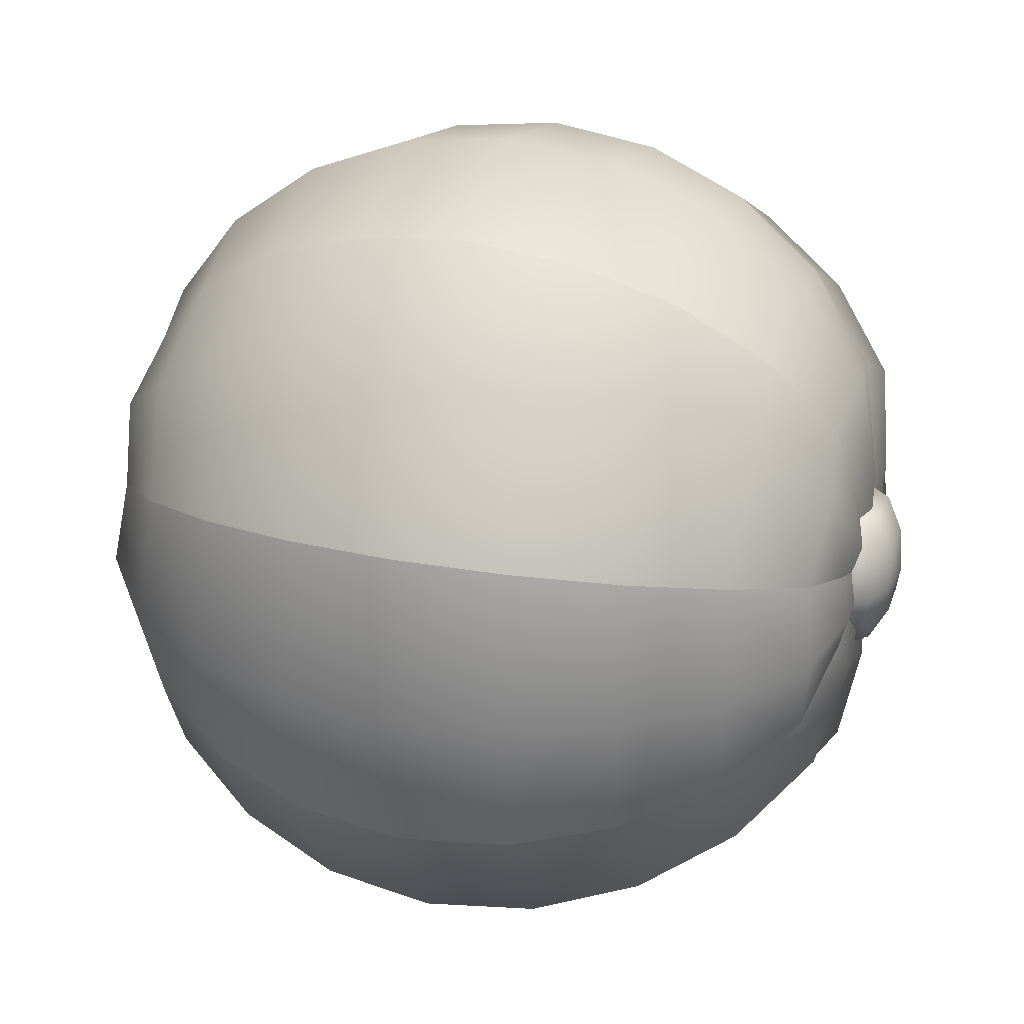
<metadata>
{"format":"obj","ext":"obj","renderer":"f3d","projection":"perspective","resolution":1024,"background":"white","views":[{"elev":29.7,"azim":106.8,"up":"+Z"}]}
</metadata>
<code>
g m_dlc2_beachball_01
v 0.1789 -0.6751 -0.0741
v 0.3456 -0.6419 -0.1431
v 0.2702 -0.6594 -0.2702
v 0.1382 -0.6942 -0.1382
v 0.1431 -0.6419 -0.3456
v 0.0741 -0.6751 -0.1789
v 0.3837 -0.5426 -0.3837
v 0.4887 -0.529 -0.2024
v 0.4699 -0.3835 -0.4699
v 0.5986 -0.3741 -0.2479
v -0.0001794 -0.6917 0.0001804
v 0.0741 -0.6751 -0.1789
v 0.1431 -0.6419 -0.3456
v 5.341e-07 -0.6594 -0.3821
v 7.629e-08 -0.6942 -0.1955
v -0.1431 -0.6419 -0.3456
v -0.0741 -0.6751 -0.1789
v -0.2024 -0.529 -0.4887
v 7.629e-08 -0.6917 0.0002524
v -0.0741 -0.6751 -0.1789
v -0.1431 -0.6419 -0.3456
v -0.2702 -0.6594 -0.2702
v -0.1382 -0.6942 -0.1382
v -0.3456 -0.6419 -0.1431
v -0.1789 -0.6751 -0.0741
v -0.3837 -0.5426 -0.3837
v -0.2024 -0.529 -0.4887
v 0.0001795 -0.6917 0.0001804
v -0.1789 -0.6751 -0.0741
v -0.3456 -0.6419 -0.1431
v -0.3821 -0.6594 9.155e-07
v -0.1955 -0.6942 9.155e-07
v -0.3456 -0.6419 0.1431
v -0.1789 -0.6751 0.0741
v 0.0002534 -0.6917 9.155e-07
v -0.1789 -0.6751 0.0741
v -0.3456 -0.6419 0.1431
v -0.2702 -0.6594 0.2702
v -0.1382 -0.6942 0.1382
v -0.1431 -0.6419 0.3456
v -0.3837 -0.5426 0.3837
v -0.4887 -0.529 0.2024
v -0.2024 -0.529 0.4887
v -0.4699 -0.3835 0.4699
v -0.5986 -0.3741 0.2479
v -0.2479 -0.3741 0.5986
v -0.5241 -0.1985 0.5241
v -0.6676 -0.1936 0.2765
v -0.2765 -0.1936 0.6676
v -0.5426 3.695e-08 0.5426
v -0.6912 3.695e-08 0.2863
v -0.2863 3.695e-08 0.6912
v 0.0001795 -0.6917 -0.0001804
v -0.0741 -0.6751 0.1789
v -0.1382 -0.6942 0.1382
v -0.1431 -0.6419 0.3456
v -0.0741 -0.6751 0.1789
v -0.0741 -0.6751 0.1789
v -0.1431 -0.6419 0.3456
v 7.629e-08 -0.6594 0.3821
v 7.629e-08 -0.6942 0.1955
v 0.1431 -0.6419 0.3456
v 0.0741 -0.6751 0.1789
v 7.629e-08 -0.5426 0.5426
v -0.2024 -0.529 0.4887
v 0.2024 -0.529 0.4887
v 0.2479 -0.3741 0.5986
v 7.629e-08 -0.3835 0.6646
v 0.2765 -0.1936 0.6676
v 7.629e-08 -0.1985 0.7412
v -0.2479 -0.3741 0.5986
v 0.2863 3.695e-08 0.6912
v 7.629e-08 -0.6917 -0.0002524
v 0.0741 -0.6751 0.1789
v 0.1431 -0.6419 0.3456
v 0.2702 -0.6594 0.2702
v 0.1382 -0.6942 0.1382
v 0.3456 -0.6419 0.1431
v 0.1789 -0.6751 0.0741
v 0.3837 -0.5426 0.3837
v 0.2024 -0.529 0.4887
v 0.4887 -0.529 0.2024
v 0.4699 -0.3835 0.4699
v 0.2479 -0.3741 0.5986
v 0.5986 -0.3741 0.2479
v 0.5241 -0.1985 0.5241
v 0.2765 -0.1936 0.6676
v 0.6676 -0.1936 0.2765
v 0.5426 3.695e-08 0.5426
v 0.6912 3.695e-08 0.2863
v -0.0001794 -0.6917 -0.0001804
v 0.1789 -0.6751 0.0741
v 0.3456 -0.6419 0.1431
v 0.3821 -0.6594 9.155e-07
v 0.1955 -0.6942 9.155e-07
v 0.3456 -0.6419 -0.1431
v 0.1789 -0.6751 -0.0741
v 0.5426 -0.5426 9.155e-07
v 0.4887 -0.529 0.2024
v 0.4887 -0.529 -0.2024
v 0.6646 -0.3835 9.155e-07
v 0.5986 -0.3741 0.2479
v 0.5986 -0.3741 -0.2479
v -0.0002532 -0.6917 9.155e-07
v 0.2702 -0.6594 -0.2702
v 0.3837 -0.5426 -0.3837
v 0.2024 -0.529 -0.4887
v 0.1431 -0.6419 -0.3456
v 0.2479 -0.3741 -0.5986
v 0.4699 -0.3835 -0.4699
v 0.2765 -0.1936 -0.6676
v 0.5241 -0.1985 -0.5241
v 0.2863 3.695e-08 -0.6912
v 0.1431 -0.6419 -0.3456
v 0.2024 -0.529 -0.4887
v 5.341e-07 -0.5426 -0.5426
v 5.341e-07 -0.6594 -0.3821
v -0.2024 -0.529 -0.4887
v 5.341e-07 -0.3835 -0.6646
v 0.2479 -0.3741 -0.5986
v -0.2479 -0.3741 -0.5986
v 5.341e-07 -0.1985 -0.7412
v 0.2765 -0.1936 -0.6676
v -0.2765 -0.1936 -0.6676
v 5.341e-07 3.695e-08 -0.7673
v 0.2863 3.695e-08 -0.6912
v -0.2863 3.695e-08 -0.6912
v -0.2702 -0.6594 -0.2702
v -0.3837 -0.5426 -0.3837
v -0.4887 -0.529 -0.2024
v -0.3456 -0.6419 -0.1431
v -0.5986 -0.3741 -0.2479
v -0.4699 -0.3835 -0.4699
v -0.2024 -0.529 -0.4887
v -0.2479 -0.3741 -0.5986
v -0.5241 -0.1985 -0.5241
v -0.6676 -0.1936 -0.2765
v -0.6912 3.695e-08 -0.2863
v -0.3456 -0.6419 -0.1431
v -0.4887 -0.529 -0.2024
v -0.5426 -0.5426 9.155e-07
v -0.3821 -0.6594 9.155e-07
v -0.4887 -0.529 0.2024
v -0.3456 -0.6419 0.1431
v -0.6646 -0.3835 9.155e-07
v -0.5986 -0.3741 -0.2479
v -0.5986 -0.3741 0.2479
v -0.7412 -0.1985 9.155e-07
v -0.6676 -0.1936 -0.2765
v -0.6676 -0.1936 0.2765
v -0.7673 3.695e-08 9.155e-07
v -0.6912 3.695e-08 -0.2863
v -0.6912 3.695e-08 0.2863
v -0.2024 -0.529 0.4887
v -0.2479 -0.3741 0.5986
v 7.629e-08 -0.3835 0.6646
v 7.629e-08 -0.5426 0.5426
v -0.2765 -0.1936 0.6676
v 7.629e-08 -0.1985 0.7412
v 0.5986 -0.3741 -0.2479
v 0.6676 -0.1936 -0.2765
v 0.5241 -0.1985 -0.5241
v 0.4699 -0.3835 -0.4699
v 0.5426 3.695e-08 -0.5426
v 0.6912 3.695e-08 -0.2863
v 0.2863 3.695e-08 -0.6912
v -0.2479 -0.3741 -0.5986
v -0.2765 -0.1936 -0.6676
v -0.5241 -0.1985 -0.5241
v -0.5426 3.695e-08 -0.5426
v -0.2863 3.695e-08 -0.6912
v 0.5986 -0.3741 0.2479
v 0.6676 -0.1936 0.2765
v 0.7412 -0.1985 9.155e-07
v 0.6646 -0.3835 9.155e-07
v 0.6676 -0.1936 -0.2765
v 0.5986 -0.3741 -0.2479
v 0.7673 3.695e-08 9.155e-07
v 0.6912 3.695e-08 -0.2863
v -0.5241 -0.1985 -0.5241
v -0.5426 3.695e-08 -0.5426
v -0.6912 3.695e-08 -0.2863
v -0.2765 -0.1936 0.6676
v -0.2863 3.695e-08 0.6912
v 7.629e-08 3.695e-08 0.7673
v 7.629e-08 -0.1985 0.7412
v 0.2863 3.695e-08 0.6912
v 0.2765 -0.1936 0.6676
v 0.2863 3.695e-08 0.6912
v 0.5426 3.695e-08 0.5426
v 0.6676 -0.1936 0.2765
v 0.6912 3.695e-08 0.2863
v 0.7673 3.695e-08 9.155e-07
v 0.6912 3.695e-08 -0.2863
v 0.6676 0.1936 -0.2765
v 0.5241 0.1985 -0.5241
v 0.5426 3.695e-08 -0.5426
v 0.2765 0.1936 -0.6676
v 0.2863 3.695e-08 -0.6912
v 0.4699 0.3835 -0.4699
v 0.5986 0.3741 -0.2479
v 0.3837 0.5426 -0.3837
v 0.4887 0.529 -0.2024
v 0.2702 0.6594 -0.2702
v 0.3456 0.6419 -0.1431
v 0.1382 0.6942 -0.1382
v 0.1789 0.6751 -0.0741
v 0.2863 3.695e-08 -0.6912
v 0.2765 0.1936 -0.6676
v 5.341e-07 0.1985 -0.7412
v 5.341e-07 3.695e-08 -0.7673
v -0.2765 0.1936 -0.6676
v -0.2863 3.695e-08 -0.6912
v 5.341e-07 0.3835 -0.6646
v 0.2479 0.3741 -0.5986
v -0.2479 0.3741 -0.5986
v -0.2024 0.529 -0.4887
v -0.2863 3.695e-08 -0.6912
v -0.2765 0.1936 -0.6676
v -0.5241 0.1985 -0.5241
v -0.4699 0.3835 -0.4699
v -0.5986 0.3741 -0.2479
v -0.6676 0.1936 -0.2765
v -0.5426 3.695e-08 -0.5426
v -0.6912 3.695e-08 -0.2863
v -0.4887 0.529 -0.2024
v -0.3837 0.5426 -0.3837
v -0.2479 0.3741 -0.5986
v -0.2024 0.529 -0.4887
v -0.2702 0.6594 -0.2702
v -0.1431 0.6419 -0.3456
v -0.3456 0.6419 -0.1431
v -0.1382 0.6942 -0.1382
v -0.0741 0.6751 -0.1789
v -0.1789 0.6751 -0.0741
v 0.0001795 0.6917 0.0001804
v -0.2863 3.695e-08 -0.6912
v -0.5241 0.1985 -0.5241
v -0.5426 3.695e-08 -0.5426
v -0.6912 3.695e-08 -0.2863
v -0.6676 0.1936 -0.2765
v -0.7412 0.1985 9.155e-07
v -0.6646 0.3835 9.155e-07
v -0.5986 0.3741 -0.2479
v -0.5986 0.3741 0.2479
v -0.5426 0.5426 9.155e-07
v -0.4887 0.529 -0.2024
v -0.4887 0.529 0.2024
v -0.3821 0.6594 9.155e-07
v -0.3456 0.6419 -0.1431
v -0.3456 0.6419 0.1431
v -0.1955 0.6942 9.155e-07
v -0.1789 0.6751 -0.0741
v -0.1789 0.6751 0.0741
v 0.0002534 0.6917 9.155e-07
v -0.6912 3.695e-08 -0.2863
v -0.7412 0.1985 9.155e-07
v -0.7673 3.695e-08 9.155e-07
v -0.6676 0.1936 0.2765
v -0.6912 3.695e-08 0.2863
v -0.5986 0.3741 0.2479
v -0.6912 3.695e-08 0.2863
v -0.6676 0.1936 0.2765
v -0.5241 0.1985 0.5241
v -0.5426 3.695e-08 0.5426
v -0.2765 0.1936 0.6676
v -0.2863 3.695e-08 0.6912
v -0.2479 0.3741 0.5986
v -0.4699 0.3835 0.4699
v -0.2863 3.695e-08 0.6912
v -0.2765 0.1936 0.6676
v 7.629e-08 0.1985 0.7412
v 7.629e-08 3.695e-08 0.7673
v 0.2765 0.1936 0.6676
v 0.2863 3.695e-08 0.6912
v 7.629e-08 0.3835 0.6646
v -0.2479 0.3741 0.5986
v 0.2479 0.3741 0.5986
v 7.629e-08 0.5426 0.5426
v -0.2024 0.529 0.4887
v 0.2024 0.529 0.4887
v 7.629e-08 0.6594 0.3821
v -0.1431 0.6419 0.3456
v 0.1431 0.6419 0.3456
v 7.629e-08 0.6942 0.1955
v -0.0741 0.6751 0.1789
v 0.0741 0.6751 0.1789
v 7.629e-08 0.6917 -0.0002524
v 0.2863 3.695e-08 0.6912
v 0.2765 0.1936 0.6676
v 0.5241 0.1985 0.5241
v 0.5426 3.695e-08 0.5426
v 0.6676 0.1936 0.2765
v 0.6912 3.695e-08 0.2863
v 0.4699 0.3835 0.4699
v 0.5986 0.3741 0.2479
v 0.4887 0.529 0.2024
v 0.3837 0.5426 0.3837
v 0.3456 0.6419 0.1431
v 0.2702 0.6594 0.2702
v 0.1789 0.6751 0.0741
v 0.1382 0.6942 0.1382
v -0.0001794 0.6917 -0.0001804
v 0.6912 3.695e-08 0.2863
v 0.6676 0.1936 0.2765
v 0.7412 0.1985 9.155e-07
v 0.7673 3.695e-08 9.155e-07
v 0.6676 0.1936 -0.2765
v 0.6912 3.695e-08 -0.2863
v 0.6646 0.3835 9.155e-07
v 0.5986 0.3741 0.2479
v 0.5986 0.3741 -0.2479
v 0.5426 0.5426 9.155e-07
v 0.4887 0.529 0.2024
v 0.4887 0.529 -0.2024
v 0.3821 0.6594 9.155e-07
v 0.3456 0.6419 0.1431
v 0.3456 0.6419 -0.1431
v 0.1955 0.6942 9.155e-07
v 0.1789 0.6751 0.0741
v 0.1789 0.6751 -0.0741
v -0.0002532 0.6917 9.155e-07
v 0.5241 0.1985 -0.5241
v 0.4699 0.3835 -0.4699
v 0.2479 0.3741 -0.5986
v 0.2765 0.1936 -0.6676
v -0.2765 0.1936 -0.6676
v -0.2479 0.3741 -0.5986
v -0.4699 0.3835 -0.4699
v -0.6676 0.1936 0.2765
v -0.5986 0.3741 0.2479
v -0.4699 0.3835 0.4699
v -0.5241 0.1985 0.5241
v -0.3837 0.5426 0.3837
v -0.2024 0.529 0.4887
v -0.2479 0.3741 0.5986
v -0.1431 0.6419 0.3456
v -0.2702 0.6594 0.2702
v -0.0741 0.6751 0.1789
v -0.1382 0.6942 0.1382
v 0.2765 0.1936 0.6676
v 0.2479 0.3741 0.5986
v 0.4699 0.3835 0.4699
v 0.3837 0.5426 0.3837
v 0.2024 0.529 0.4887
v 0.2702 0.6594 0.2702
v 0.1431 0.6419 0.3456
v 0.1382 0.6942 0.1382
v 0.0741 0.6751 0.1789
v -0.0001794 0.6917 -0.0001804
v 0.4699 0.3835 -0.4699
v 0.3837 0.5426 -0.3837
v 0.2024 0.529 -0.4887
v 0.2479 0.3741 -0.5986
v 0.1431 0.6419 -0.3456
v 0.2702 0.6594 -0.2702
v 0.0741 0.6751 -0.1789
v 0.1382 0.6942 -0.1382
v -0.0001794 0.6917 0.0001804
v 0.1789 0.6751 -0.0741
v 0.2479 0.3741 -0.5986
v 0.2024 0.529 -0.4887
v 5.341e-07 0.5426 -0.5426
v 5.341e-07 0.3835 -0.6646
v -0.2024 0.529 -0.4887
v 5.341e-07 0.6594 -0.3821
v 0.1431 0.6419 -0.3456
v -0.1431 0.6419 -0.3456
v 7.629e-08 0.6942 -0.1955
v 0.0741 0.6751 -0.1789
v -0.0741 0.6751 -0.1789
v 7.629e-08 0.6917 0.0002524
v -0.5986 0.3741 0.2479
v -0.4887 0.529 0.2024
v -0.3837 0.5426 0.3837
v -0.2702 0.6594 0.2702
v -0.3456 0.6419 0.1431
v -0.1382 0.6942 0.1382
v -0.1789 0.6751 0.0741
v 0.0001795 0.6917 -0.0001804
v -0.0741 0.6751 0.1789
v 0.06536 0.6315 -0.1132
v 0.07547 0.6725 -0.1307
v -0.07547 0.6725 -0.1307
v -0.06536 0.6315 -0.1132
v -0.06536 0.7135 -0.1132
v 0.06536 0.7135 -0.1132
v -0.06536 0.6315 -0.1132
v -0.07547 0.6725 -0.1307
v -0.1509 0.6725 9.155e-07
v -0.1307 0.6315 9.155e-07
v -0.1307 0.7135 9.155e-07
v -0.06536 0.7135 -0.1132
v -0.1307 0.6315 9.155e-07
v -0.1509 0.6725 9.155e-07
v -0.07547 0.6725 0.1307
v -0.06536 0.6315 0.1132
v -0.06536 0.7135 0.1132
v -0.1307 0.7135 9.155e-07
v -0.06536 0.6315 0.1132
v -0.07547 0.6725 0.1307
v 0.07547 0.6725 0.1307
v 0.06536 0.6315 0.1132
v 0.06536 0.7135 0.1132
v -0.06536 0.7135 0.1132
v 0.06536 0.6315 0.1132
v 0.07547 0.6725 0.1307
v 0.1509 0.6725 9.155e-07
v 0.1307 0.6315 9.155e-07
v 0.1307 0.7135 9.155e-07
v 0.06536 0.7135 0.1132
v 0.1307 0.6315 9.155e-07
v 0.1509 0.6725 9.155e-07
v 0.07547 0.6725 -0.1307
v 0.06536 0.6315 -0.1132
v 0.06536 0.7135 -0.1132
v 0.1307 0.7135 9.155e-07
v 0.06536 0.7135 -0.1132
v 0.03773 0.7436 -0.06536
v -0.03773 0.7436 -0.06536
v -0.06536 0.7135 -0.1132
v 0.1307 0.7135 9.155e-07
v 0.07547 0.7436 9.155e-07
v 0.06536 0.7135 0.1132
v 0.03773 0.7436 0.06536
v 7.629e-08 0.7545 9.155e-07
v -0.06536 0.7135 -0.1132
v -0.03773 0.7436 -0.06536
v -0.07547 0.7436 9.155e-07
v -0.1307 0.7135 9.155e-07
v -0.03773 0.7436 0.06536
v -0.06536 0.7135 0.1132
v 0.03773 0.7436 0.06536
v 0.06536 0.7135 0.1132
v 7.629e-08 0.7545 9.155e-07
v -0.06536 -0.6315 -0.1132
v -0.07547 -0.6725 -0.1307
v 0.07547 -0.6725 -0.1307
v 0.06536 -0.6315 -0.1132
v 0.06536 -0.7135 -0.1132
v -0.06536 -0.7135 -0.1132
v 0.06536 -0.6315 -0.1132
v 0.07547 -0.6725 -0.1307
v 0.1509 -0.6725 9.155e-07
v 0.1307 -0.6315 9.155e-07
v 0.1307 -0.7135 9.155e-07
v 0.06536 -0.7135 -0.1132
v 0.1307 -0.6315 9.155e-07
v 0.1509 -0.6725 9.155e-07
v 0.07547 -0.6725 0.1307
v 0.06536 -0.6315 0.1132
v 0.06536 -0.7135 0.1132
v 0.1307 -0.7135 9.155e-07
v 0.06536 -0.6315 0.1132
v 0.07547 -0.6725 0.1307
v -0.07547 -0.6725 0.1307
v -0.06536 -0.6315 0.1132
v -0.06536 -0.7135 0.1132
v 0.06536 -0.7135 0.1132
v -0.06536 -0.6315 0.1132
v -0.07547 -0.6725 0.1307
v -0.1509 -0.6725 9.155e-07
v -0.1307 -0.6315 9.155e-07
v -0.1307 -0.7135 9.155e-07
v -0.06536 -0.7135 0.1132
v -0.1307 -0.6315 9.155e-07
v -0.1509 -0.6725 9.155e-07
v -0.07547 -0.6725 -0.1307
v -0.06536 -0.6315 -0.1132
v -0.06536 -0.7135 -0.1132
v -0.1307 -0.7135 9.155e-07
v -0.06536 -0.7135 -0.1132
v -0.03773 -0.7436 -0.06536
v 0.03773 -0.7436 -0.06536
v 0.06536 -0.7135 -0.1132
v 0.07547 -0.7436 9.155e-07
v 0.1307 -0.7135 9.155e-07
v 0.03773 -0.7436 0.06536
v 0.06536 -0.7135 0.1132
v 7.629e-08 -0.7545 9.155e-07
v 0.06536 -0.7135 0.1132
v 0.03773 -0.7436 0.06536
v -0.03773 -0.7436 0.06536
v -0.06536 -0.7135 0.1132
v -0.07547 -0.7436 9.155e-07
v -0.1307 -0.7135 9.155e-07
v -0.03773 -0.7436 -0.06536
v -0.06536 -0.7135 -0.1132
v 7.629e-08 -0.7545 9.155e-07
g m_dlc2_beachball_01_0
f 3 2 1
f 4 3 1
f 5 3 4
f 6 5 4
f 3 7 2
f 7 8 2
f 7 9 8
f 9 10 8
f 1 11 4
f 4 11 6
f 14 13 12
f 15 14 12
f 16 14 15
f 17 16 15
f 16 18 14
f 12 19 15
f 15 19 17
f 22 21 20
f 23 22 20
f 24 22 23
f 25 24 23
f 22 26 21
f 26 27 21
f 20 28 23
f 23 28 25
f 31 30 29
f 32 31 29
f 33 31 32
f 34 33 32
f 29 35 32
f 32 35 34
f 38 37 36
f 39 38 36
f 40 38 39
f 38 41 37
f 41 42 37
f 43 41 38
f 40 43 38
f 41 44 42
f 44 45 42
f 46 44 41
f 43 46 41
f 44 47 45
f 47 48 45
f 49 47 44
f 46 49 44
f 47 50 48
f 50 51 48
f 52 50 47
f 49 52 47
f 36 53 39
f 39 53 54
f 57 56 55
f 60 59 58
f 61 60 58
f 62 60 61
f 63 62 61
f 60 64 59
f 64 65 59
f 66 64 60
f 62 66 60
f 66 67 64
f 67 68 64
f 67 69 68
f 69 70 68
f 68 70 71
f 69 72 70
f 58 73 61
f 61 73 63
f 76 75 74
f 77 76 74
f 78 76 77
f 79 78 77
f 76 80 75
f 80 81 75
f 82 80 76
f 78 82 76
f 80 83 81
f 83 84 81
f 85 83 80
f 82 85 80
f 83 86 84
f 86 87 84
f 88 86 83
f 85 88 83
f 86 89 87
f 90 89 86
f 88 90 86
f 77 91 79
f 74 91 77
f 94 93 92
f 95 94 92
f 96 94 95
f 97 96 95
f 94 98 93
f 98 99 93
f 100 98 94
f 96 100 94
f 98 101 99
f 101 102 99
f 103 101 98
f 100 103 98
f 92 104 95
f 95 104 97
f 107 106 105
f 108 107 105
f 107 109 106
f 109 110 106
f 109 111 110
f 111 112 110
f 111 113 112
f 116 115 114
f 117 116 114
f 118 116 117
f 116 119 115
f 119 120 115
f 121 119 116
f 118 121 116
f 119 122 120
f 122 123 120
f 124 122 119
f 121 124 119
f 122 125 123
f 125 126 123
f 127 125 122
f 124 127 122
f 130 129 128
f 131 130 128
f 130 132 129
f 132 133 129
f 129 133 134
f 133 135 134
f 133 136 135
f 137 136 133
f 132 137 133
f 137 138 136
f 141 140 139
f 142 141 139
f 143 141 142
f 144 143 142
f 141 145 140
f 145 146 140
f 147 145 141
f 143 147 141
f 145 148 146
f 148 149 146
f 150 148 145
f 147 150 145
f 148 151 149
f 151 152 149
f 153 151 148
f 150 153 148
f 156 155 154
f 157 156 154
f 159 158 155
f 162 161 160
f 163 162 160
f 162 164 161
f 164 165 161
f 166 164 162
f 169 168 167
f 169 170 168
f 170 171 168
f 174 173 172
f 175 174 172
f 176 174 175
f 177 176 175
f 174 178 173
f 179 178 174
f 176 179 174
f 182 181 180
f 185 184 183
f 186 185 183
f 187 185 186
f 190 189 188
f 193 192 191
f 196 195 194
f 197 196 194
f 198 196 197
f 199 198 197
f 196 200 195
f 200 201 195
f 200 202 201
f 202 203 201
f 202 204 203
f 204 205 203
f 204 206 205
f 206 207 205
f 210 209 208
f 211 210 208
f 212 210 211
f 213 212 211
f 210 214 209
f 214 215 209
f 216 214 210
f 212 216 210
f 216 217 214
f 220 219 218
f 220 221 219
f 222 221 220
f 223 222 220
f 223 220 224
f 225 223 224
f 222 226 221
f 226 227 221
f 221 227 228
f 227 229 228
f 227 230 229
f 230 231 229
f 232 230 227
f 226 232 227
f 230 233 231
f 233 234 231
f 235 233 230
f 232 235 230
f 233 236 234
f 235 236 233
f 239 238 237
f 242 241 240
f 242 243 241
f 243 244 241
f 245 243 242
f 243 246 244
f 246 247 244
f 248 246 243
f 245 248 243
f 246 249 247
f 249 250 247
f 251 249 246
f 248 251 246
f 249 252 250
f 252 253 250
f 254 252 249
f 251 254 249
f 252 255 253
f 254 255 252
f 258 257 256
f 259 257 258
f 260 259 258
f 259 261 257
f 264 263 262
f 265 264 262
f 266 264 265
f 267 266 265
f 266 268 264
f 268 269 264
f 272 271 270
f 273 272 270
f 274 272 273
f 275 274 273
f 272 276 271
f 276 277 271
f 278 276 272
f 274 278 272
f 276 279 277
f 279 280 277
f 281 279 276
f 278 281 276
f 279 282 280
f 282 283 280
f 284 282 279
f 281 284 279
f 282 285 283
f 285 286 283
f 287 285 282
f 284 287 282
f 285 288 286
f 287 288 285
f 291 290 289
f 292 291 289
f 293 291 292
f 294 293 292
f 291 295 290
f 296 295 291
f 293 296 291
f 296 297 295
f 297 298 295
f 297 299 298
f 299 300 298
f 299 301 300
f 301 302 300
f 301 303 302
f 306 305 304
f 307 306 304
f 308 306 307
f 309 308 307
f 306 310 305
f 310 311 305
f 312 310 306
f 308 312 306
f 310 313 311
f 313 314 311
f 315 313 310
f 312 315 310
f 313 316 314
f 316 317 314
f 318 316 313
f 315 318 313
f 316 319 317
f 319 320 317
f 321 319 316
f 318 321 316
f 319 322 320
f 321 322 319
f 325 324 323
f 326 325 323
f 329 328 327
f 332 331 330
f 333 332 330
f 332 334 331
f 335 334 332
f 336 335 332
f 335 337 334
f 337 338 334
f 337 339 338
f 339 340 338
f 343 342 341
f 343 344 342
f 344 345 342
f 344 346 345
f 346 347 345
f 346 348 347
f 348 349 347
f 348 350 349
f 353 352 351
f 354 353 351
f 353 355 352
f 355 356 352
f 355 357 356
f 357 358 356
f 357 359 358
f 358 359 360
f 363 362 361
f 364 363 361
f 365 363 364
f 363 366 362
f 366 367 362
f 368 366 363
f 365 368 363
f 366 369 367
f 369 370 367
f 371 369 366
f 368 371 366
f 369 372 370
f 371 372 369
f 375 374 373
f 375 376 374
f 376 377 374
f 376 378 377
f 378 379 377
f 378 380 379
f 381 380 378
f 384 383 382
f 385 384 382
f 384 386 383
f 386 387 383
f 390 389 388
f 391 390 388
f 390 392 389
f 392 393 389
f 396 395 394
f 397 396 394
f 396 398 395
f 398 399 395
f 402 401 400
f 403 402 400
f 402 404 401
f 404 405 401
f 408 407 406
f 409 408 406
f 408 410 407
f 410 411 407
f 414 413 412
f 415 414 412
f 414 416 413
f 416 417 413
f 420 419 418
f 421 420 418
f 418 419 422
f 419 423 422
f 422 423 424
f 423 425 424
f 420 426 419
f 423 426 425
f 419 426 423
f 429 428 427
f 430 429 427
f 431 429 430
f 432 431 430
f 433 431 432
f 434 433 432
f 429 435 428
f 431 435 429
f 433 435 431
f 438 437 436
f 439 438 436
f 438 440 437
f 440 441 437
f 444 443 442
f 445 444 442
f 444 446 443
f 446 447 443
f 450 449 448
f 451 450 448
f 450 452 449
f 452 453 449
f 456 455 454
f 457 456 454
f 456 458 455
f 458 459 455
f 462 461 460
f 463 462 460
f 462 464 461
f 464 465 461
f 468 467 466
f 469 468 466
f 468 470 467
f 470 471 467
f 474 473 472
f 475 474 472
f 476 474 475
f 477 476 475
f 478 476 477
f 479 478 477
f 474 480 473
f 476 480 474
f 478 480 476
f 483 482 481
f 484 483 481
f 485 483 484
f 486 485 484
f 487 485 486
f 488 487 486
f 483 489 482
f 485 489 483
f 487 489 485

</code>
